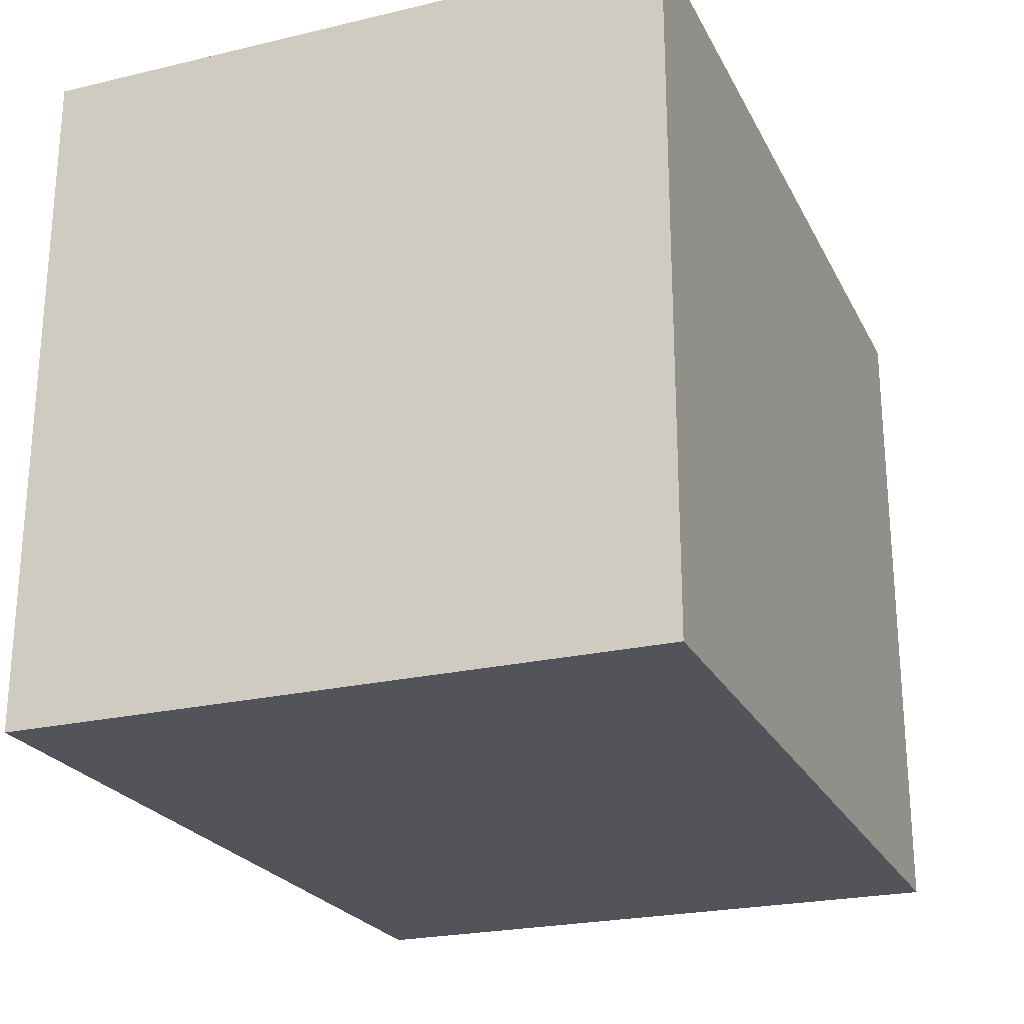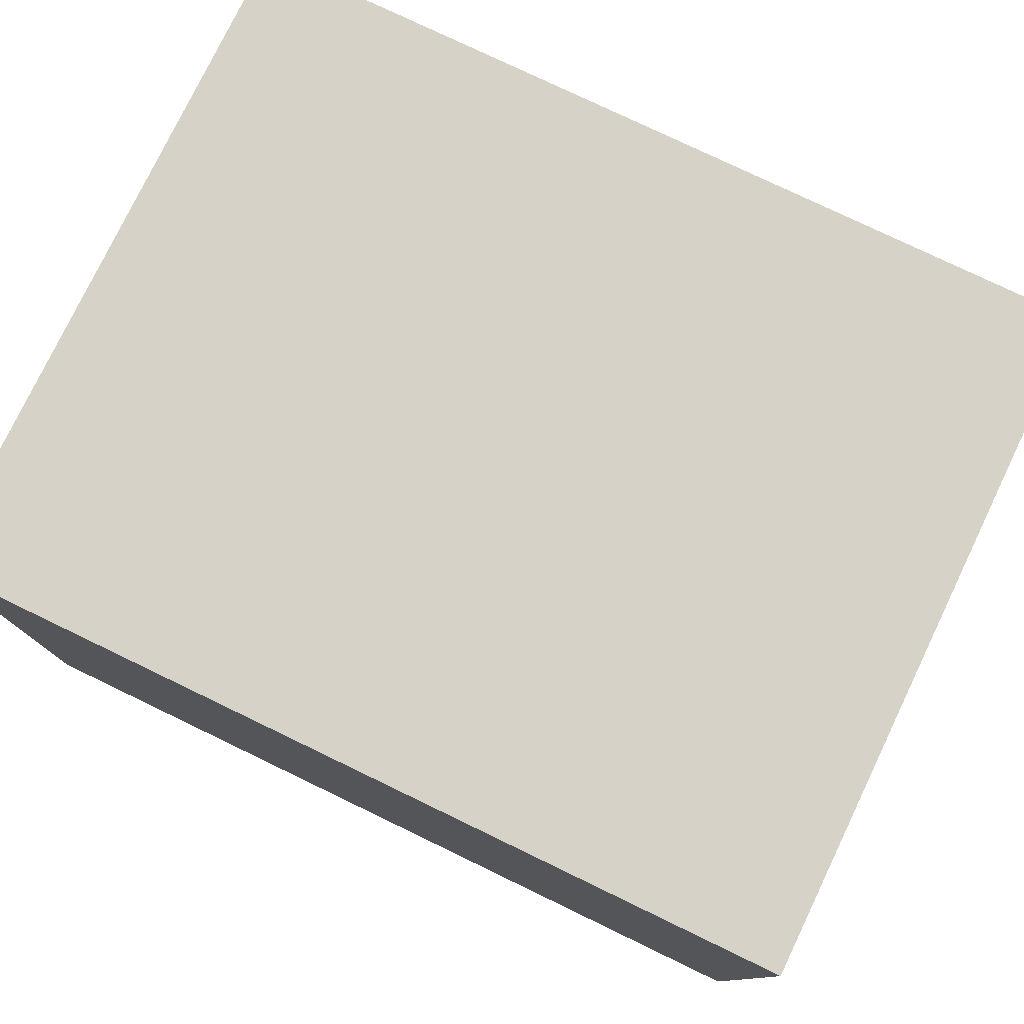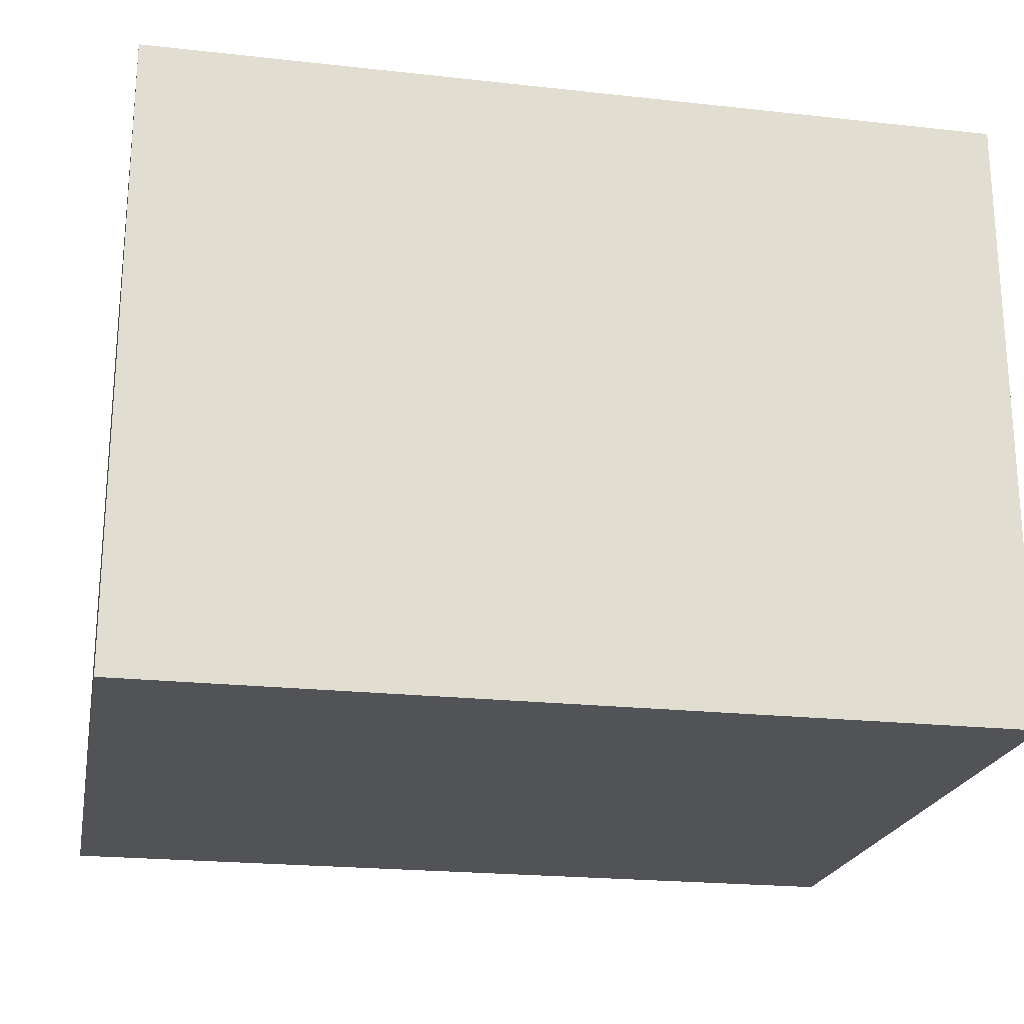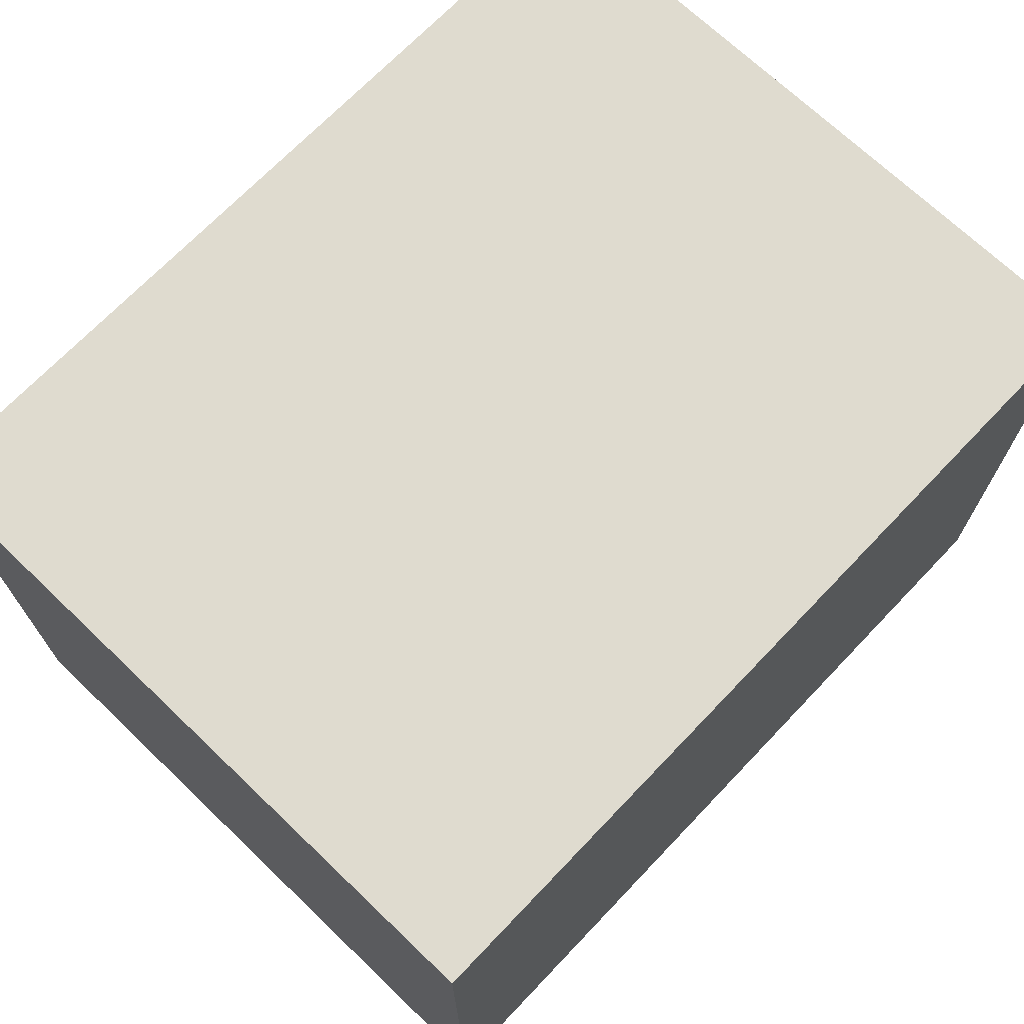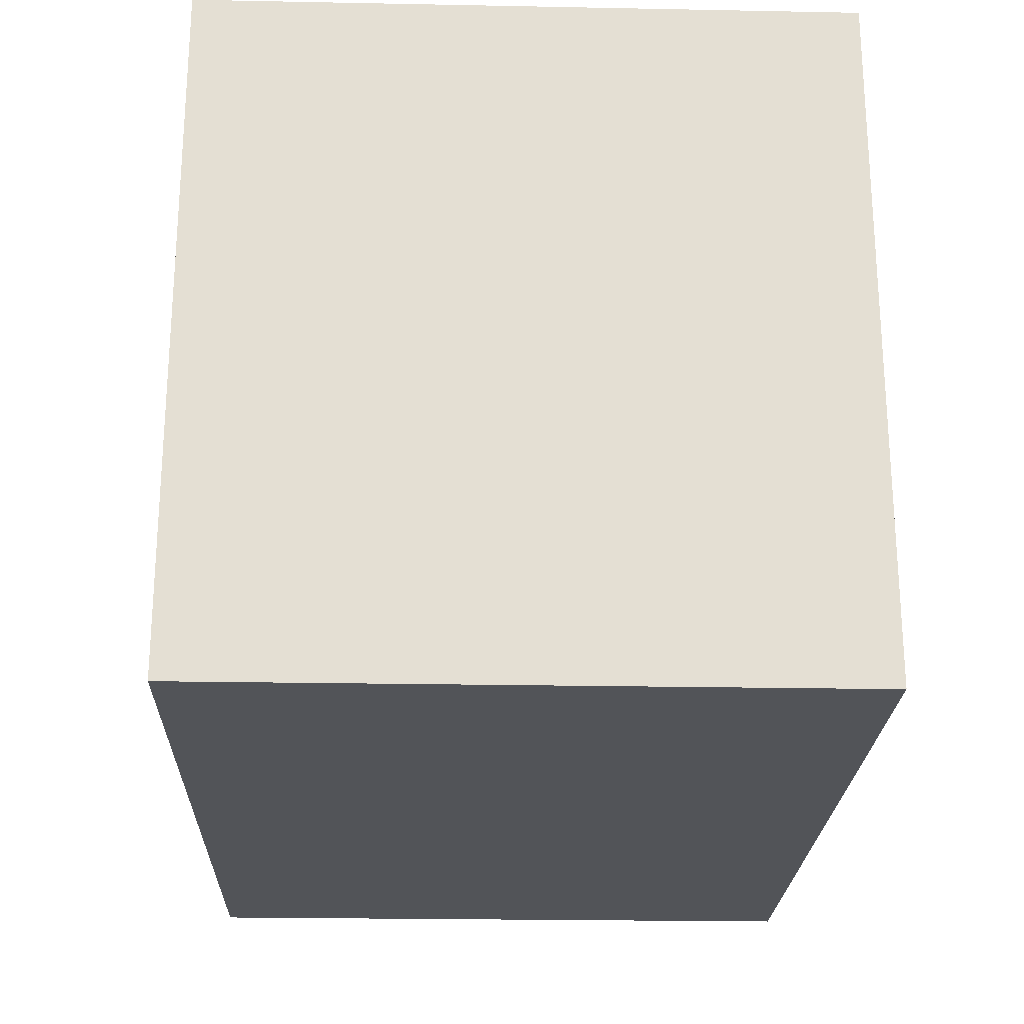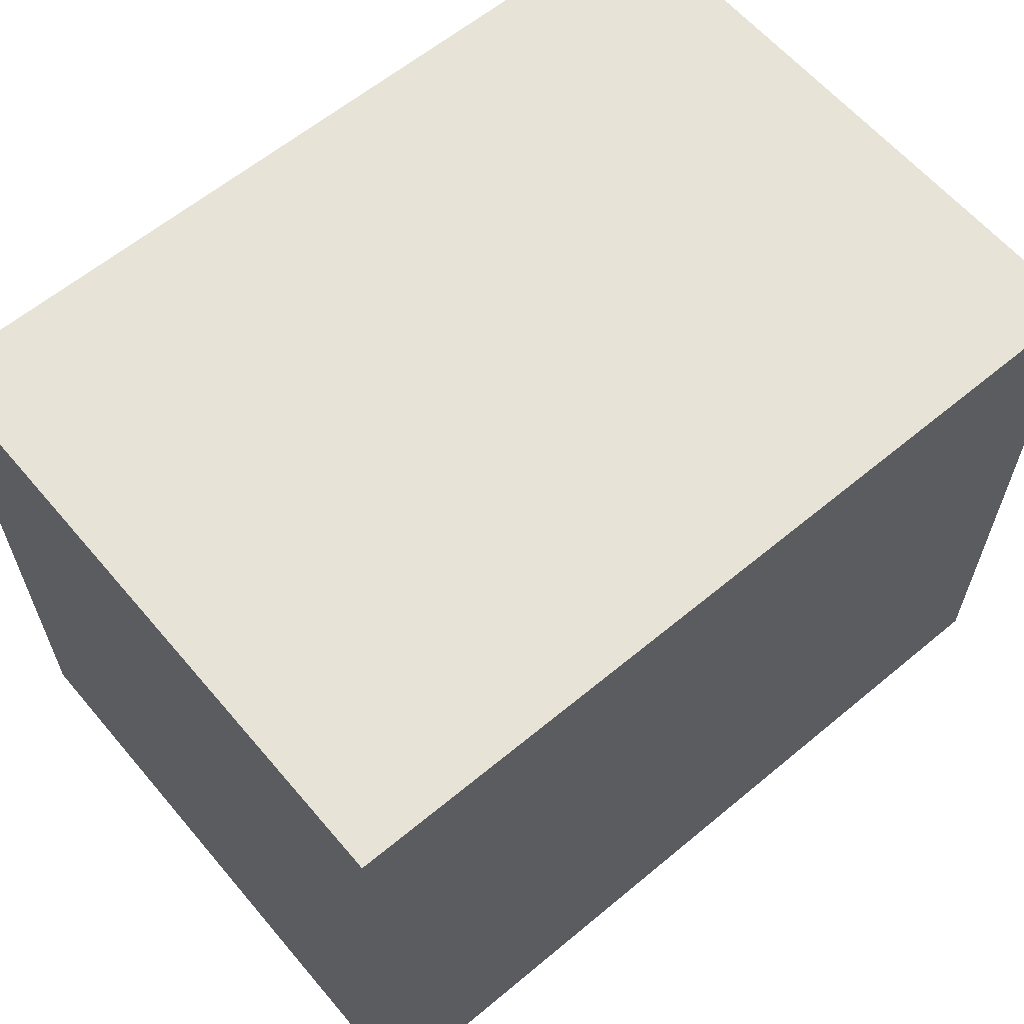
<metadata>
{"format":"obj","ext":"obj","renderer":"f3d","projection":"perspective","resolution":1024,"background":"white","views":[{"elev":-23.7,"azim":-68.5,"up":"+Y"},{"elev":77.9,"azim":25.7,"up":"+Z"},{"elev":-21.7,"azim":-11.0,"up":"+Z"},{"elev":70.4,"azim":-46.3,"up":"+Z"},{"elev":-23.0,"azim":-91.9,"up":"+Y"},{"elev":61.5,"azim":-40.2,"up":"+Y"}]}
</metadata>
<code>
v 167.2 115 150
v 205 124.9 123.8
v 205 36.6 53.44
v 15 5 101.7
v 55.19 155 150
v 15 155 47.59
v 56.12 52.87 150
v 205 112.2 10
v 108.3 155 49.09
v 81.5 5 150
v 205 109.9 54.04
v 205 73.17 60.98
v 15 69.73 10
v 98.07 155 150
v 108 5 94.23
v 161.8 96.79 10
v 15 155 90.08
v 205 60.28 100.8
v 119.6 5 10
v 65.23 5 53.54
v 163.3 5 110
v 205 38.86 150
v 15 57.57 82.76
v 205 89.42 150
v 205 155 45.85
v 148.3 155 150
v 15 5 59.35
v 15 48.78 43.7
v 143 5 150
v 205 155 92.19
v 67.94 5 10
v 205 96.04 101.9
v 15 61.33 118.1
v 15 5 10
v 163.4 5 60.87
v 205 5 10
v 59.49 155 63.62
v 162.6 5 10
v 138.3 155 10
v 104.3 57.27 150
v 205 155 150
v 122 5 45.89
v 205 155 10
v 15 114.5 110.7
v 109 107.5 10
v 89.4 155 99.86
v 15 5 150
v 205 5 150
v 46.86 155 110.1
v 15 155 10
v 15 155 150
v 15 92.3 150
v 58.45 103.7 10
v 158.6 155 54.74
v 70.32 155 10
v 15 42.13 150
v 60.56 105 150
v 205 60.12 10
v 138.3 55.29 10
v 205 5 90.65
v 117.3 114.3 150
v 128 155 110.1
v 155.4 65.79 150
v 15 104.5 63.37
v 93.94 33.75 10
v 58.59 5 101.5
v 169.7 155 110.3
v 78.15 64.91 10
v 49.13 36.74 10
v 15 115.8 10
f 41 1 24
f 22 60 18
f 4 66 47
f 33 4 56
f 61 14 57
f 51 5 49
f 23 33 44
f 31 69 65
f 55 37 9
f 1 63 24
f 16 58 59
f 40 57 7
f 14 46 5
f 22 18 24
f 52 7 57
f 5 57 14
f 8 11 58
f 56 47 7
f 2 32 30
f 53 45 68
f 34 13 69
f 68 13 53
f 55 9 39
f 32 2 24
f 34 27 28
f 18 32 24
f 10 7 47
f 20 15 66
f 67 30 54
f 36 58 3
f 70 13 64
f 8 58 16
f 41 24 2
f 20 31 42
f 62 46 14
f 19 38 42
f 66 27 20
f 36 38 58
f 43 25 8
f 9 54 39
f 52 44 33
f 48 22 29
f 40 61 57
f 40 63 61
f 28 64 13
f 19 42 31
f 12 18 3
f 35 42 38
f 35 60 21
f 60 35 36
f 46 62 9
f 48 29 21
f 50 55 70
f 33 23 4
f 52 57 51
f 15 20 42
f 56 7 52
f 34 28 13
f 40 7 10
f 3 18 60
f 28 27 23
f 30 41 2
f 43 39 54
f 47 56 4
f 5 51 57
f 19 31 65
f 69 13 68
f 66 15 10
f 17 49 37
f 45 53 55
f 39 45 55
f 25 54 30
f 52 51 44
f 32 12 11
f 21 29 15
f 61 1 26
f 39 43 16
f 23 44 64
f 26 67 62
f 44 17 64
f 34 20 27
f 29 40 10
f 62 67 54
f 63 40 29
f 59 58 38
f 59 68 45
f 12 3 58
f 38 19 59
f 49 5 46
f 8 25 11
f 65 68 59
f 22 24 63
f 36 3 60
f 34 31 20
f 34 69 31
f 4 23 27
f 6 64 17
f 56 52 33
f 26 41 67
f 49 46 37
f 30 67 41
f 37 46 9
f 39 16 45
f 17 37 6
f 21 15 35
f 45 16 59
f 65 59 19
f 26 62 14
f 26 14 61
f 23 64 28
f 25 30 11
f 1 61 63
f 27 66 4
f 38 36 35
f 41 26 1
f 10 15 29
f 53 70 55
f 32 18 12
f 48 21 60
f 63 29 22
f 48 60 22
f 54 9 62
f 11 30 32
f 70 53 13
f 8 16 43
f 11 12 58
f 42 35 15
f 10 47 66
f 51 49 17
f 17 44 51
f 68 65 69
f 50 70 6
f 64 6 70
f 50 6 55
f 37 55 6
f 43 54 25

</code>
